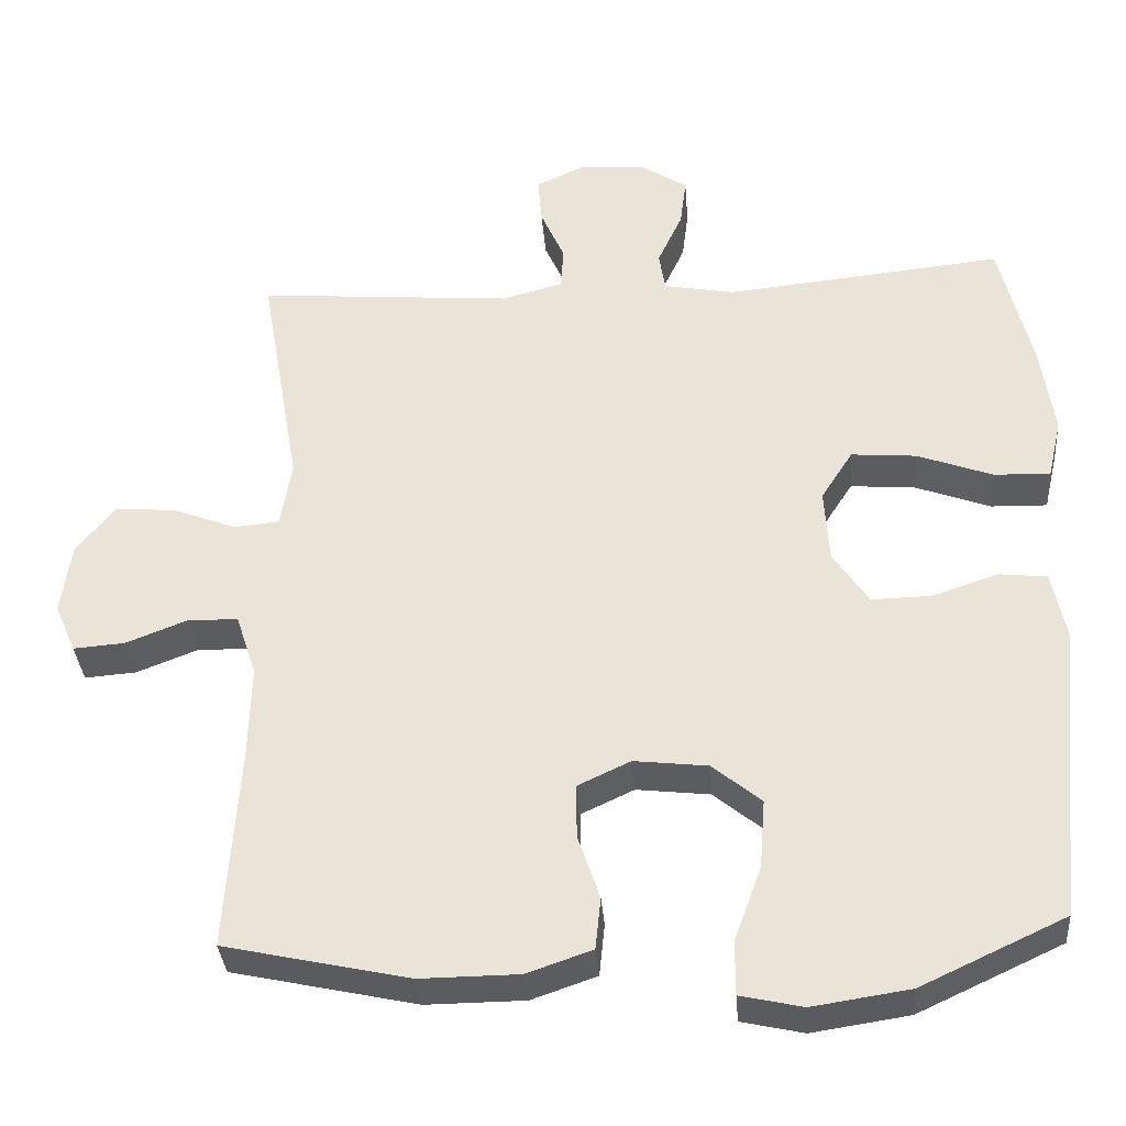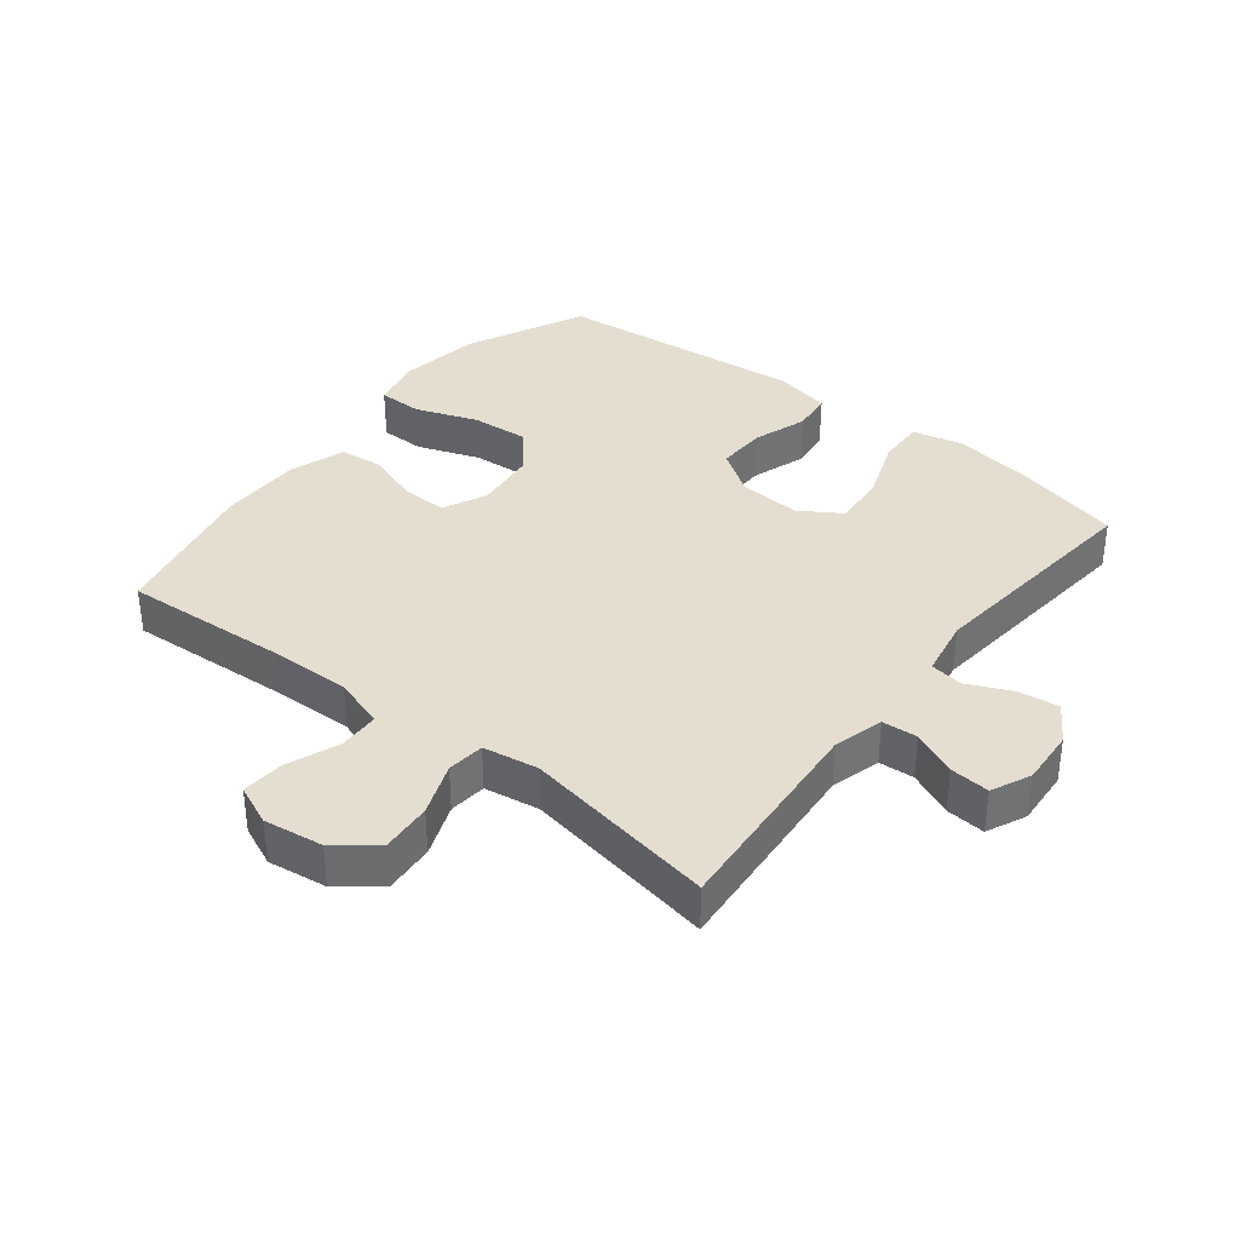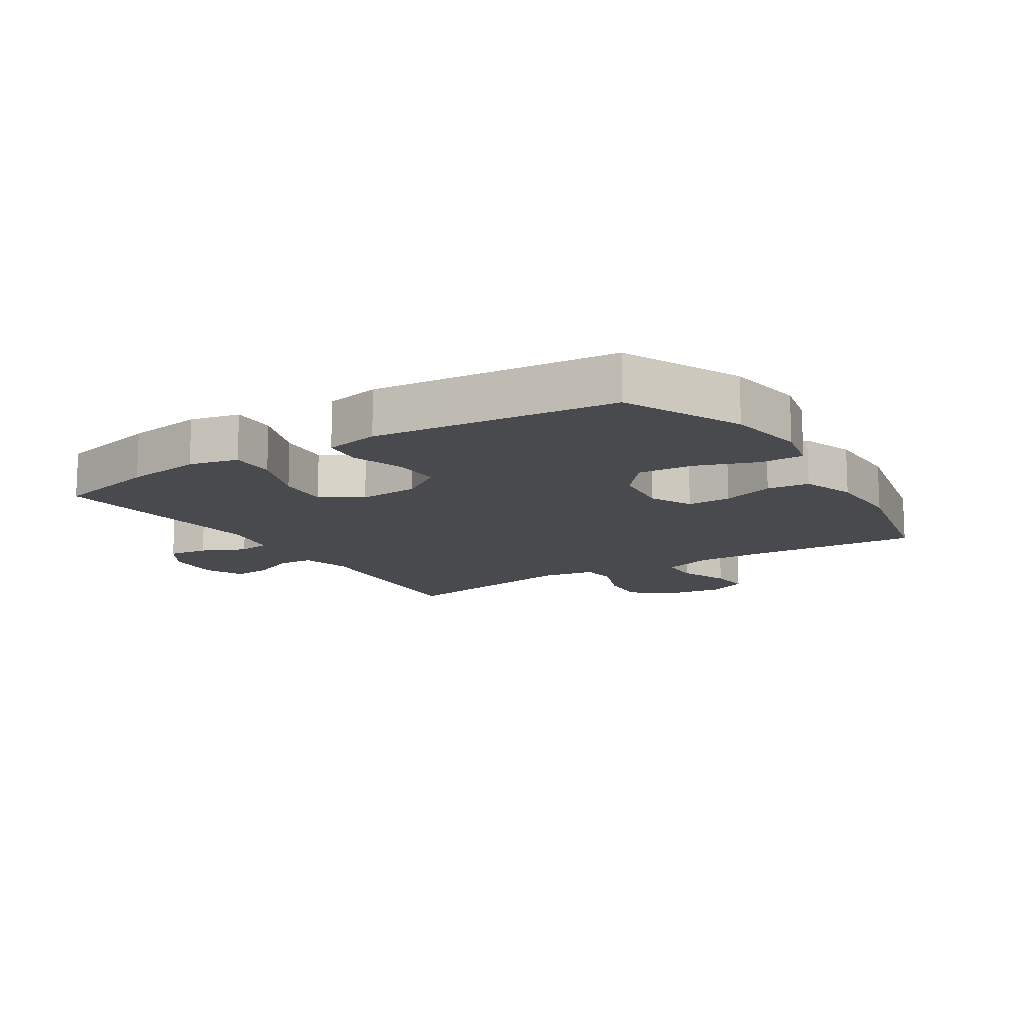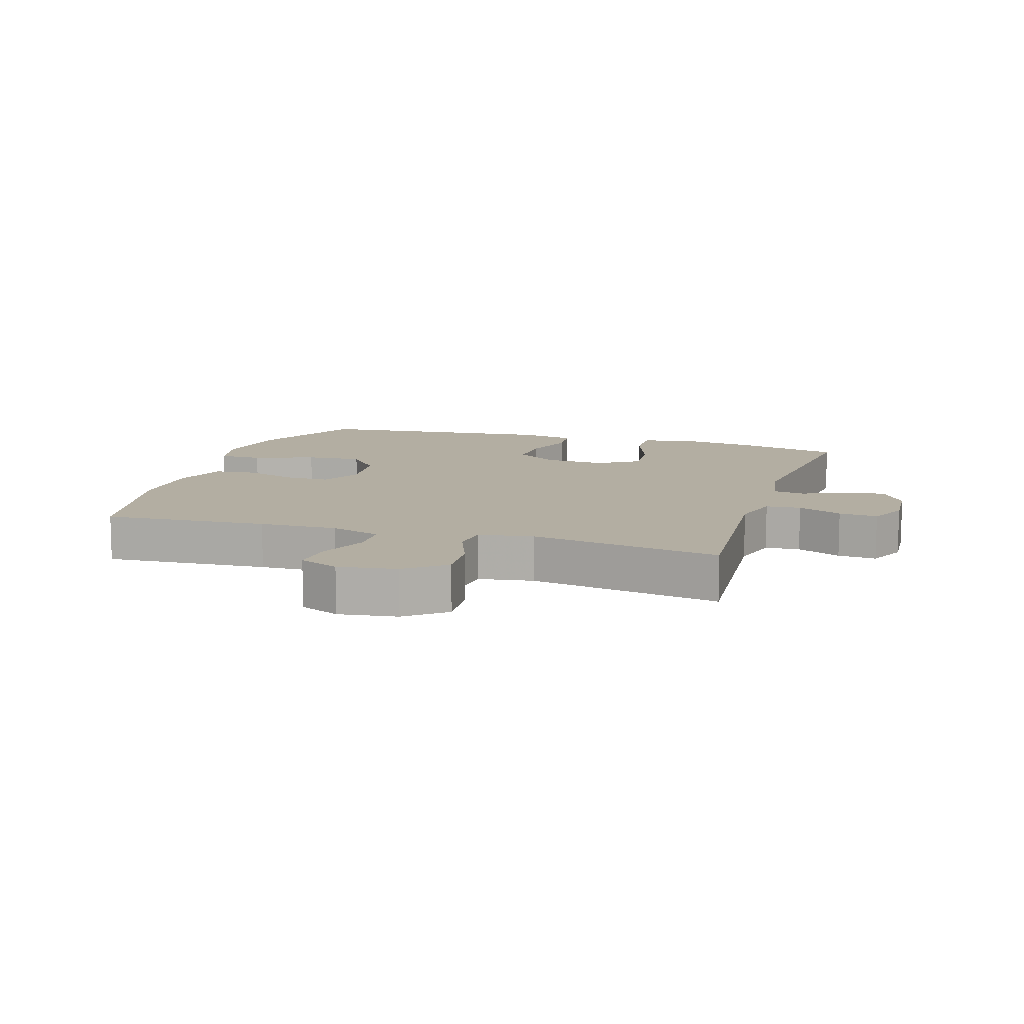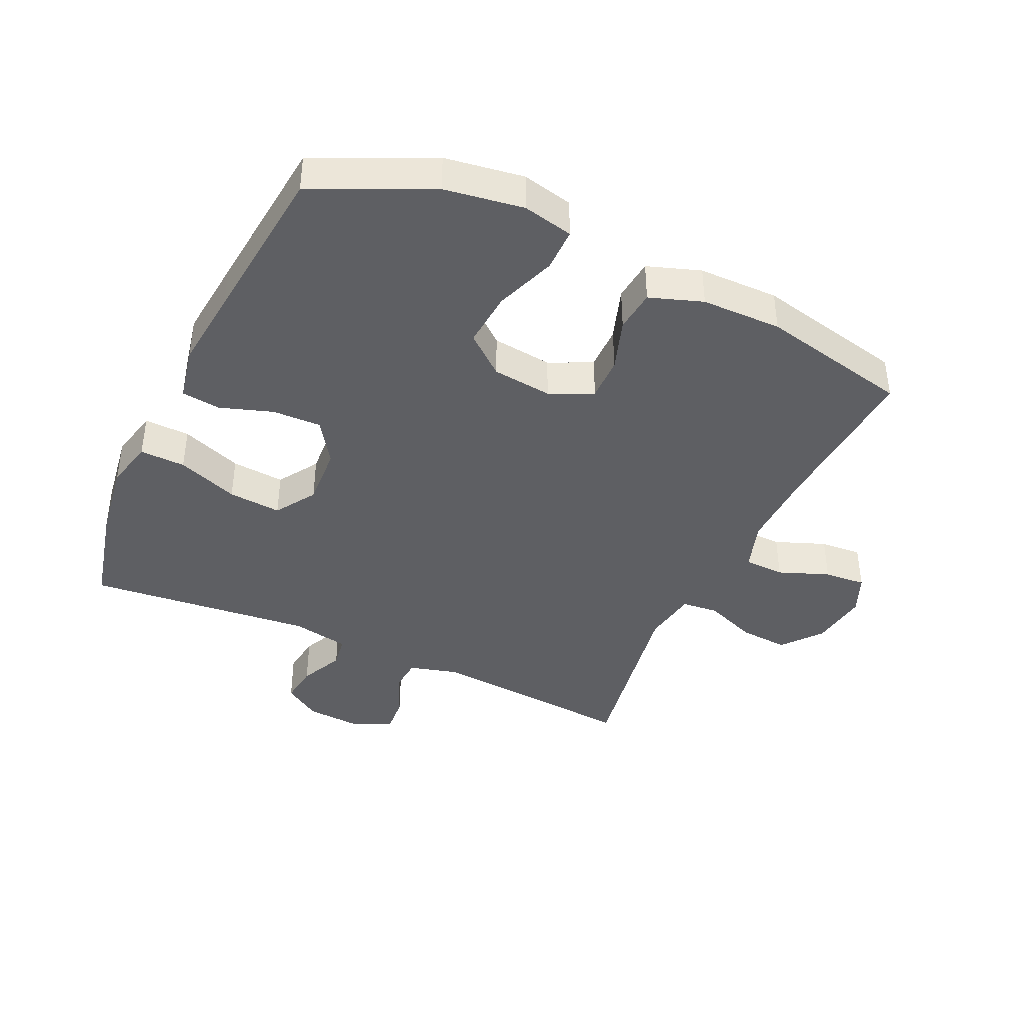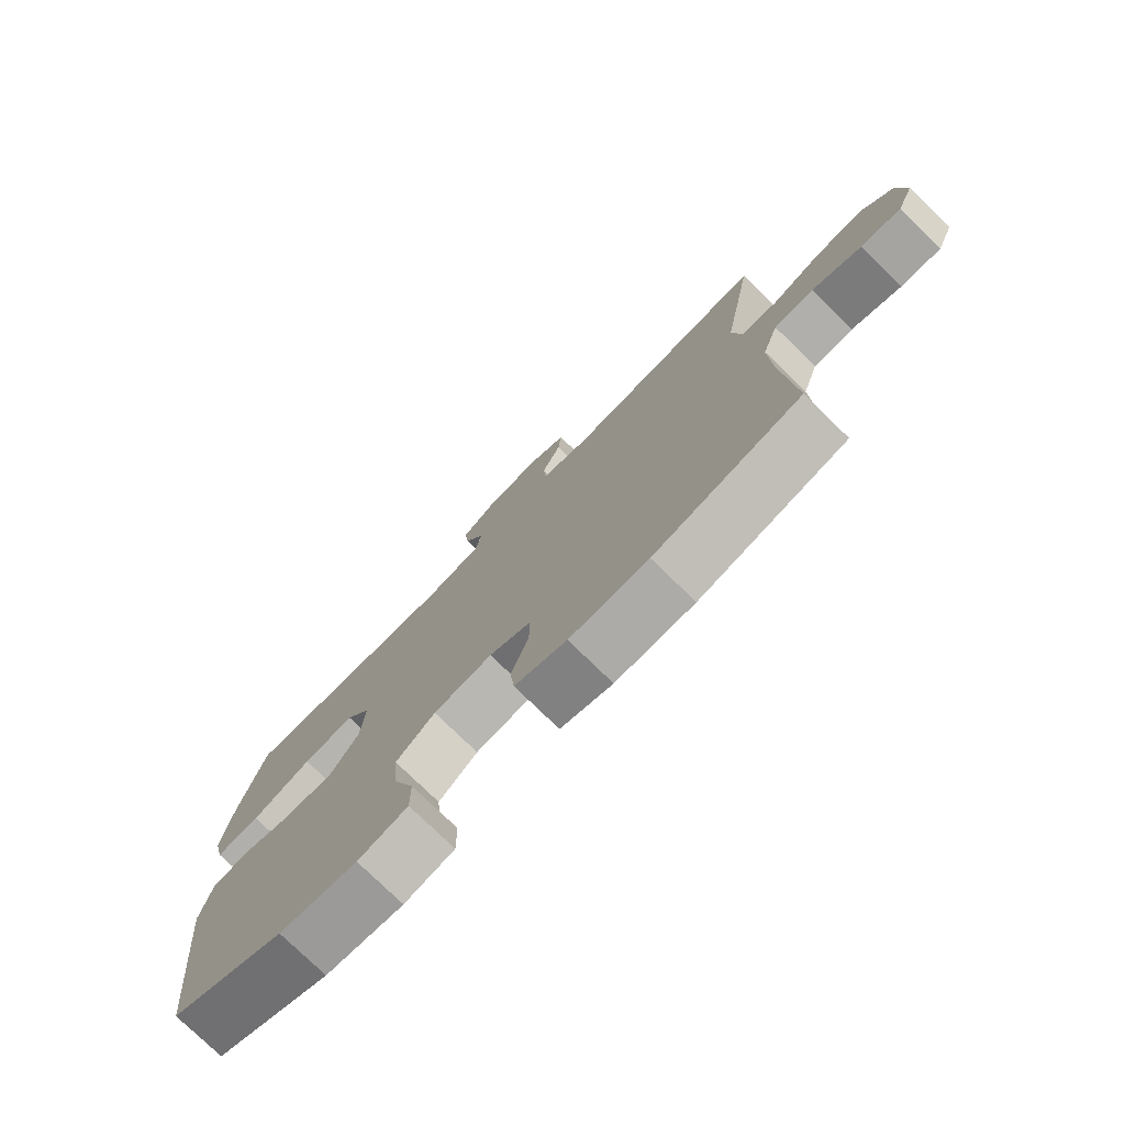
<metadata>
{"format":"obj","ext":"obj","renderer":"f3d","projection":"perspective","resolution":1024,"background":"white","views":[{"elev":-34.6,"azim":4.4,"up":"+Z"},{"elev":36.5,"azim":-51.7,"up":"+Y"},{"elev":-13.2,"azim":122.4,"up":"+Y"},{"elev":10.8,"azim":-72.5,"up":"+Y"},{"elev":-40.9,"azim":155.1,"up":"+Y"},{"elev":-76.8,"azim":-134.3,"up":"+Z"}]}
</metadata>
<code>
v 0.5 0.07 0.5
v 0.54 0.07 0.334
v 0.558 0.07 0.212
v 0.54 0.07 0.134
v 0.468 0.07 0.136
v 0.371 0.07 0.172
v 0.287 0.07 0.179
v 0.246 0.07 0.115
v 0.252 0.07 0.019
v 0.298 0.07 -0.049
v 0.375 0.07 -0.047
v 0.459 0.07 -0.019
v 0.521 0.07 -0.026
v 0.539 0.07 -0.113
v 0.526 0.07 -0.243
v 0.5 0.07 -0.5
v 0.315 0.07 -0.586
v 0.19 0.07 -0.605
v 0.11 0.07 -0.587
v 0.11 0.07 -0.518
v 0.145 0.07 -0.422
v 0.152 0.07 -0.333
v 0.089 0.07 -0.281
v -0.006 0.07 -0.27
v -0.074 0.07 -0.302
v -0.073 0.07 -0.372
v -0.045 0.07 -0.455
v -0.052 0.07 -0.522
v -0.136 0.07 -0.551
v -0.263 0.07 -0.552
v -0.5 0.07 -0.5
v -0.483 0.07 -0.241
v -0.48 0.07 -0.118
v -0.506 0.07 -0.038
v -0.57 0.07 -0.036
v -0.65 0.07 -0.067
v -0.716 0.07 -0.072
v -0.743 0.07 -0.009
v -0.73 0.07 0.083
v -0.68 0.07 0.145
v -0.602 0.07 0.139
v -0.52 0.07 0.107
v -0.462 0.07 0.113
v -0.448 0.07 0.199
v -0.5 0.07 0.5
v -0.171 0.07 0.473
v -0.093 0.07 0.494
v -0.089 0.07 0.549
v -0.12 0.07 0.619
v -0.125 0.07 0.68
v -0.064 0.07 0.708
v 0.024 0.07 0.702
v 0.083 0.07 0.664
v 0.075 0.07 0.601
v 0.043 0.07 0.532
v 0.051 0.07 0.481
v 0.142 0.07 0.464
v 0.5 0 0.5
v 0.54 0 0.334
v 0.558 0 0.212
v 0.54 0 0.134
v 0.468 0 0.136
v 0.371 0 0.172
v 0.287 0 0.179
v 0.246 0 0.115
v 0.252 0 0.019
v 0.298 0 -0.049
v 0.375 0 -0.047
v 0.459 0 -0.019
v 0.521 0 -0.026
v 0.539 0 -0.113
v 0.526 0 -0.243
v 0.5 0 -0.5
v 0.315 0 -0.586
v 0.19 0 -0.605
v 0.11 0 -0.587
v 0.11 0 -0.518
v 0.145 0 -0.422
v 0.152 0 -0.333
v 0.089 0 -0.281
v -0.006 0 -0.27
v -0.074 0 -0.302
v -0.073 0 -0.372
v -0.045 0 -0.455
v -0.052 0 -0.522
v -0.136 0 -0.551
v -0.263 0 -0.552
v -0.5 0 -0.5
v -0.483 0 -0.241
v -0.48 0 -0.118
v -0.506 0 -0.038
v -0.57 0 -0.036
v -0.65 0 -0.067
v -0.716 0 -0.072
v -0.743 0 -0.009
v -0.73 0 0.083
v -0.68 0 0.145
v -0.602 0 0.139
v -0.52 0 0.107
v -0.462 0 0.113
v -0.448 0 0.199
v -0.5 0 0.5
v -0.171 0 0.473
v -0.093 0 0.494
v -0.089 0 0.549
v -0.12 0 0.619
v -0.125 0 0.68
v -0.064 0 0.708
v 0.024 0 0.702
v 0.083 0 0.664
v 0.075 0 0.601
v 0.043 0 0.532
v 0.051 0 0.481
v 0.142 0 0.464
f 53 54 55
f 52 53 55
f 51 52 55
f 50 51 55
f 49 50 55
f 48 49 55
f 47 48 55 56
f 46 47 56 57
f 44 45 46
f 43 44 46 57
f 40 41 42
f 39 40 42
f 38 39 42
f 37 38 42
f 36 37 42
f 35 36 42
f 34 35 42 43
f 57 1 2
f 43 57 2
f 34 43 2
f 33 34 2
f 30 31 32
f 29 30 32
f 28 29 32
f 27 28 32
f 26 27 32
f 25 26 32 33
f 19 20 21
f 18 19 21
f 17 18 21
f 16 17 21
f 15 16 21
f 14 15 21
f 13 14 21
f 12 13 21
f 11 12 21
f 10 11 21 22
f 9 10 22 23
f 4 5 6
f 3 4 6
f 2 3 6
f 2 6 7
f 33 2 7
f 33 7 8
f 25 33 8
f 24 25 8
f 8 9 23 24
f 112 111 110
f 112 110 109
f 112 109 108
f 112 108 107
f 112 107 106
f 112 106 105
f 113 112 105 104
f 114 113 104 103
f 103 102 101
f 114 103 101 100
f 99 98 97
f 99 97 96
f 99 96 95
f 99 95 94
f 99 94 93
f 99 93 92
f 100 99 92 91
f 59 58 114
f 59 114 100
f 59 100 91
f 59 91 90
f 89 88 87
f 89 87 86
f 89 86 85
f 89 85 84
f 89 84 83
f 90 89 83 82
f 78 77 76
f 78 76 75
f 78 75 74
f 78 74 73
f 78 73 72
f 78 72 71
f 78 71 70
f 78 70 69
f 78 69 68
f 79 78 68 67
f 80 79 67 66
f 63 62 61
f 63 61 60
f 63 60 59
f 64 63 59
f 64 59 90
f 65 64 90
f 65 90 82
f 65 82 81
f 81 80 66 65
f 1 58 59 2
f 2 59 60 3
f 3 60 61 4
f 4 61 62 5
f 5 62 63 6
f 6 63 64 7
f 7 64 65 8
f 8 65 66 9
f 9 66 67 10
f 10 67 68 11
f 11 68 69 12
f 12 69 70 13
f 13 70 71 14
f 14 71 72 15
f 15 72 73 16
f 16 73 74 17
f 17 74 75 18
f 18 75 76 19
f 19 76 77 20
f 20 77 78 21
f 21 78 79 22
f 22 79 80 23
f 23 80 81 24
f 24 81 82 25
f 25 82 83 26
f 26 83 84 27
f 27 84 85 28
f 28 85 86 29
f 29 86 87 30
f 30 87 88 31
f 31 88 89 32
f 32 89 90 33
f 33 90 91 34
f 34 91 92 35
f 35 92 93 36
f 36 93 94 37
f 37 94 95 38
f 38 95 96 39
f 39 96 97 40
f 40 97 98 41
f 41 98 99 42
f 42 99 100 43
f 43 100 101 44
f 44 101 102 45
f 45 102 103 46
f 46 103 104 47
f 47 104 105 48
f 48 105 106 49
f 49 106 107 50
f 50 107 108 51
f 51 108 109 52
f 52 109 110 53
f 53 110 111 54
f 54 111 112 55
f 55 112 113 56
f 56 113 114 57
f 57 114 58 1

</code>
